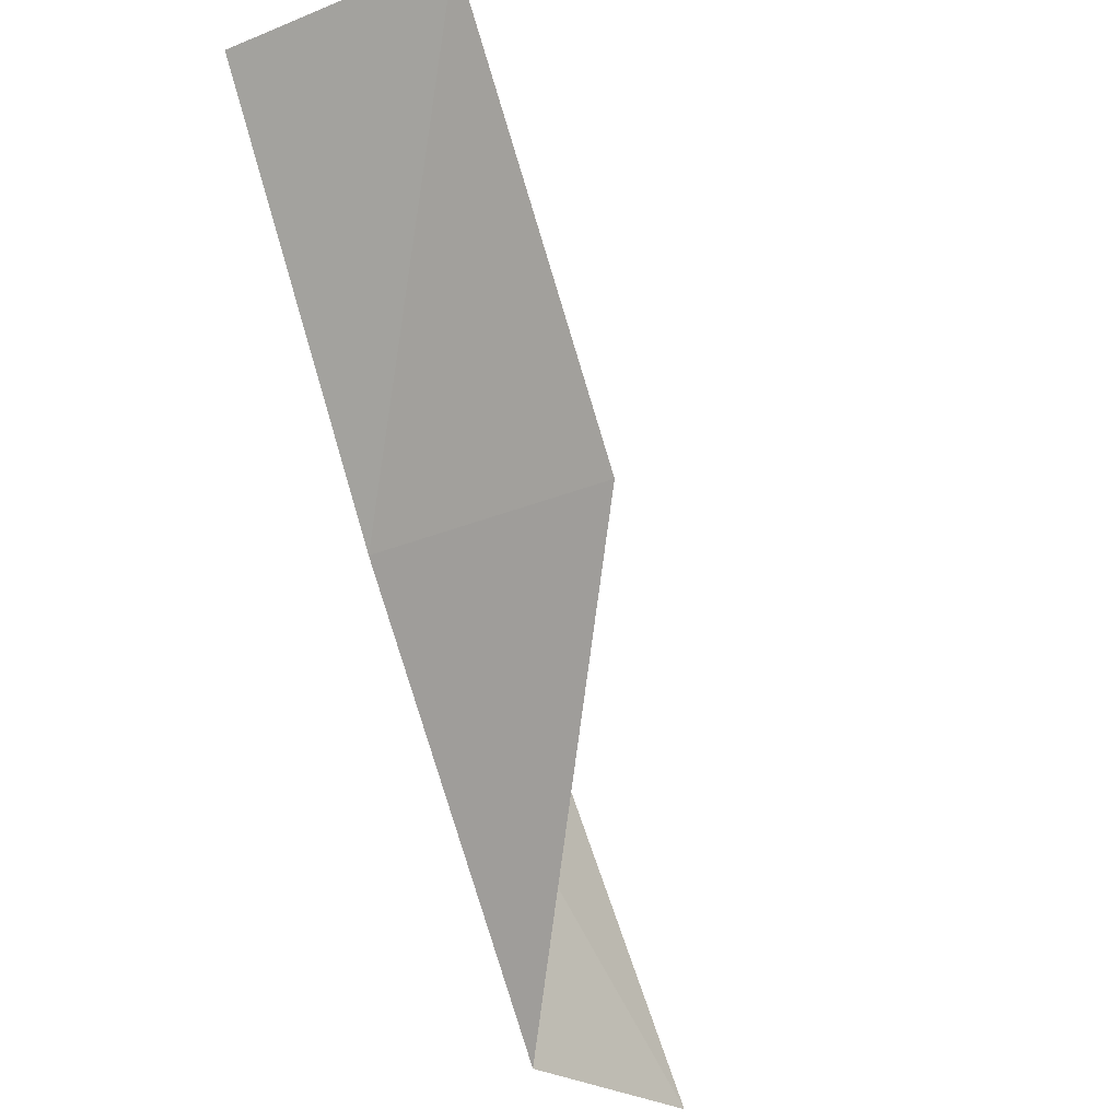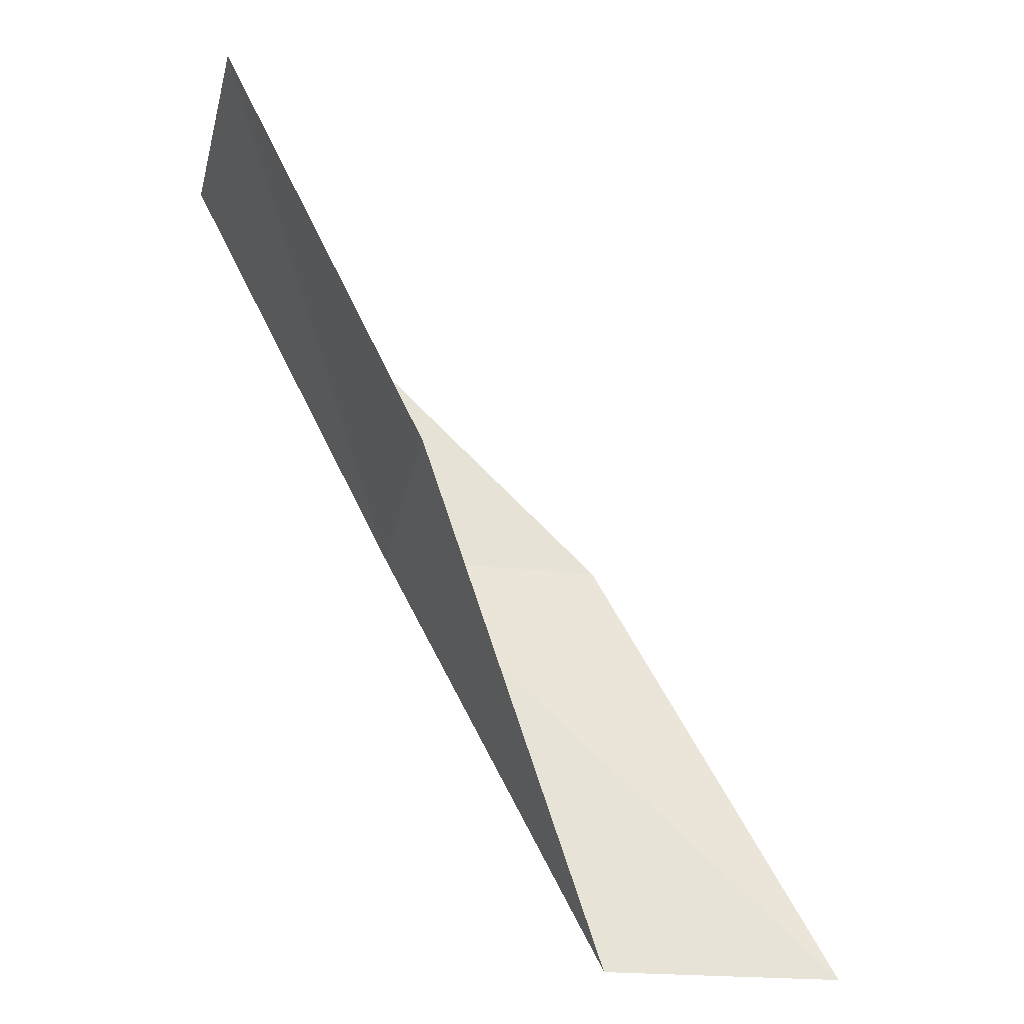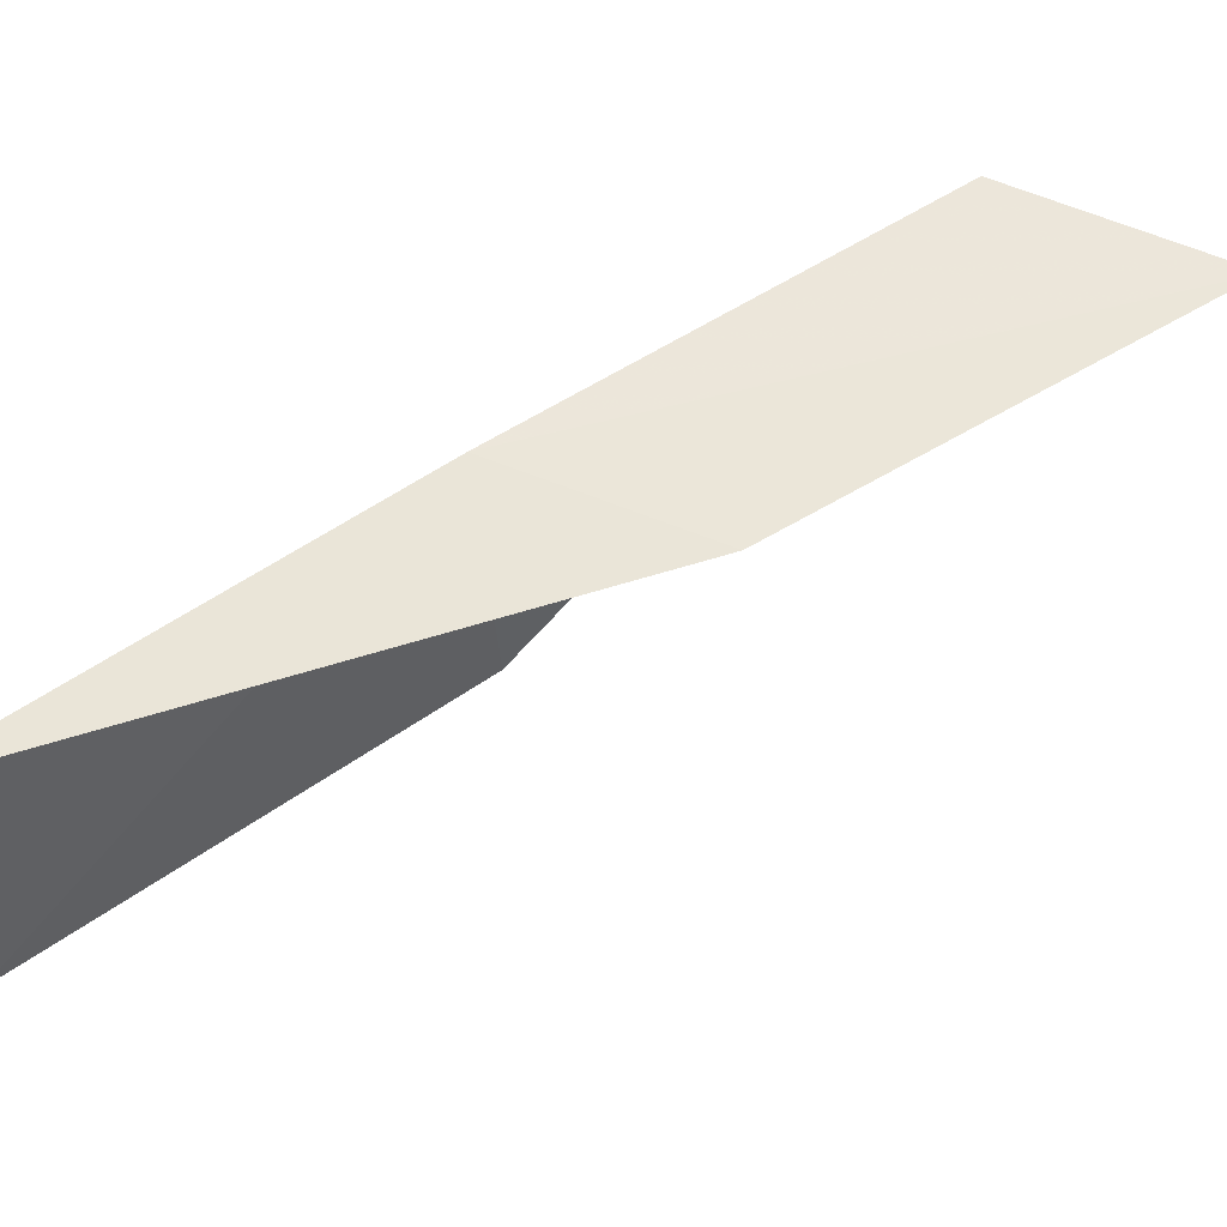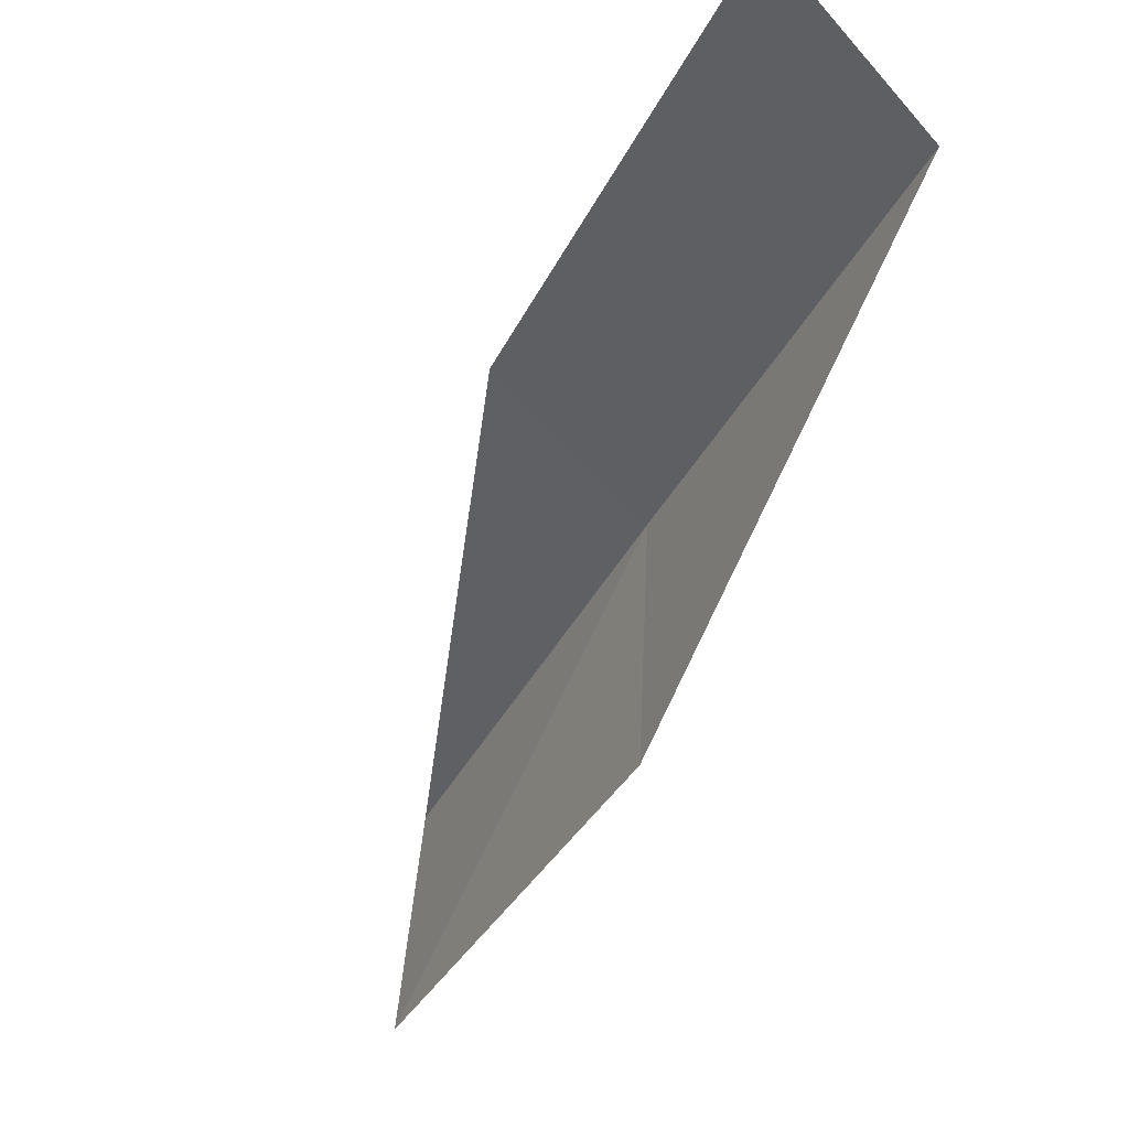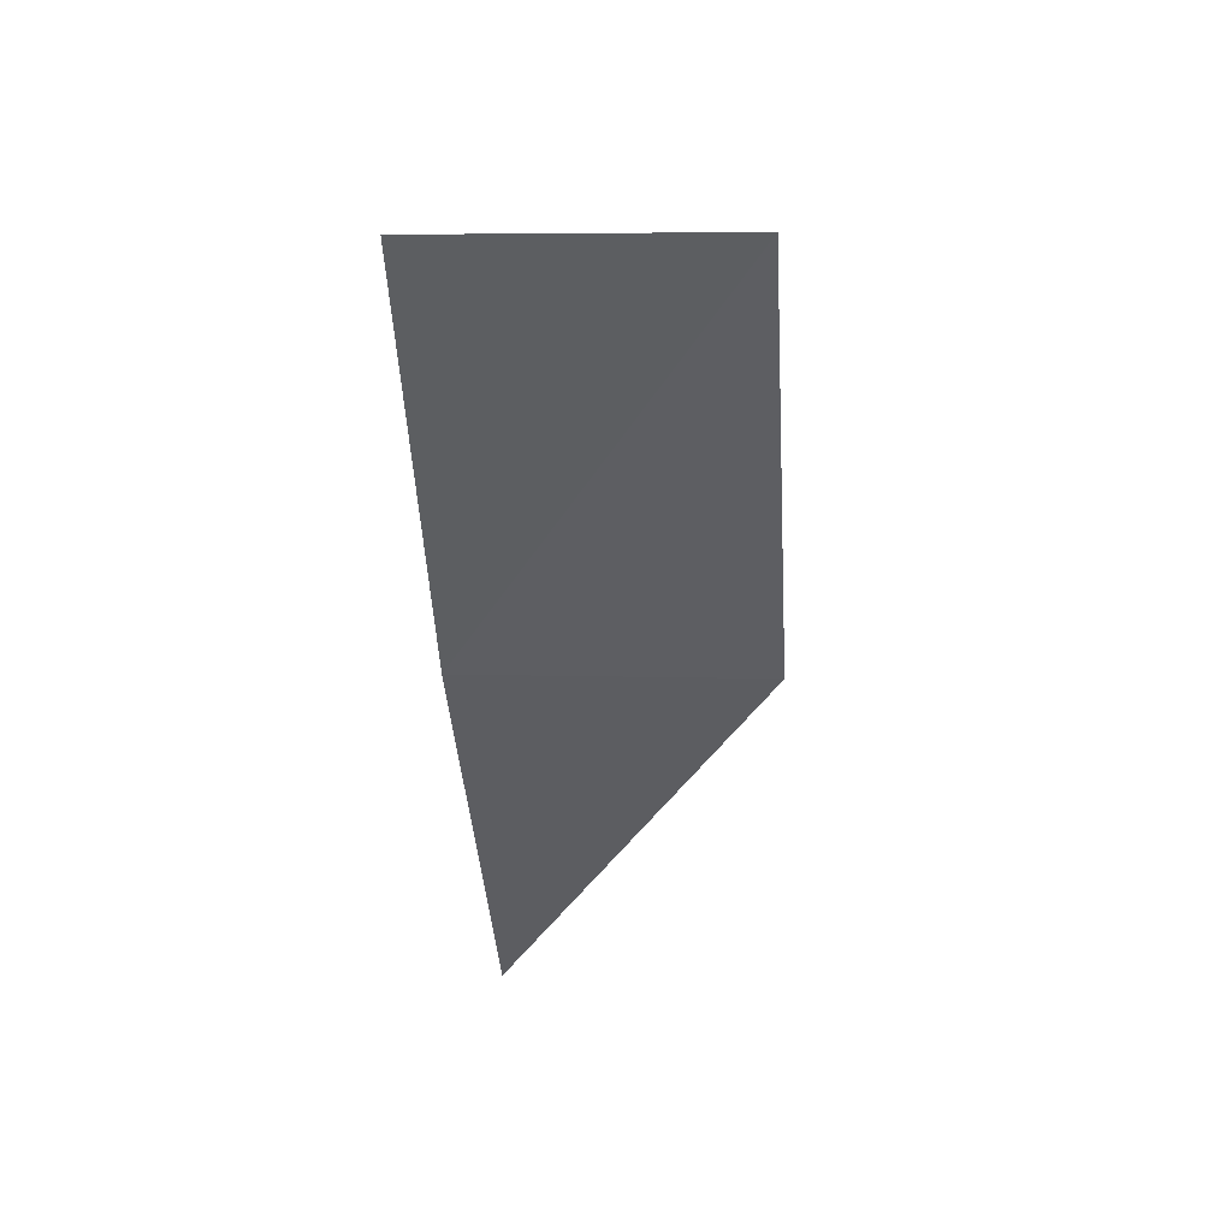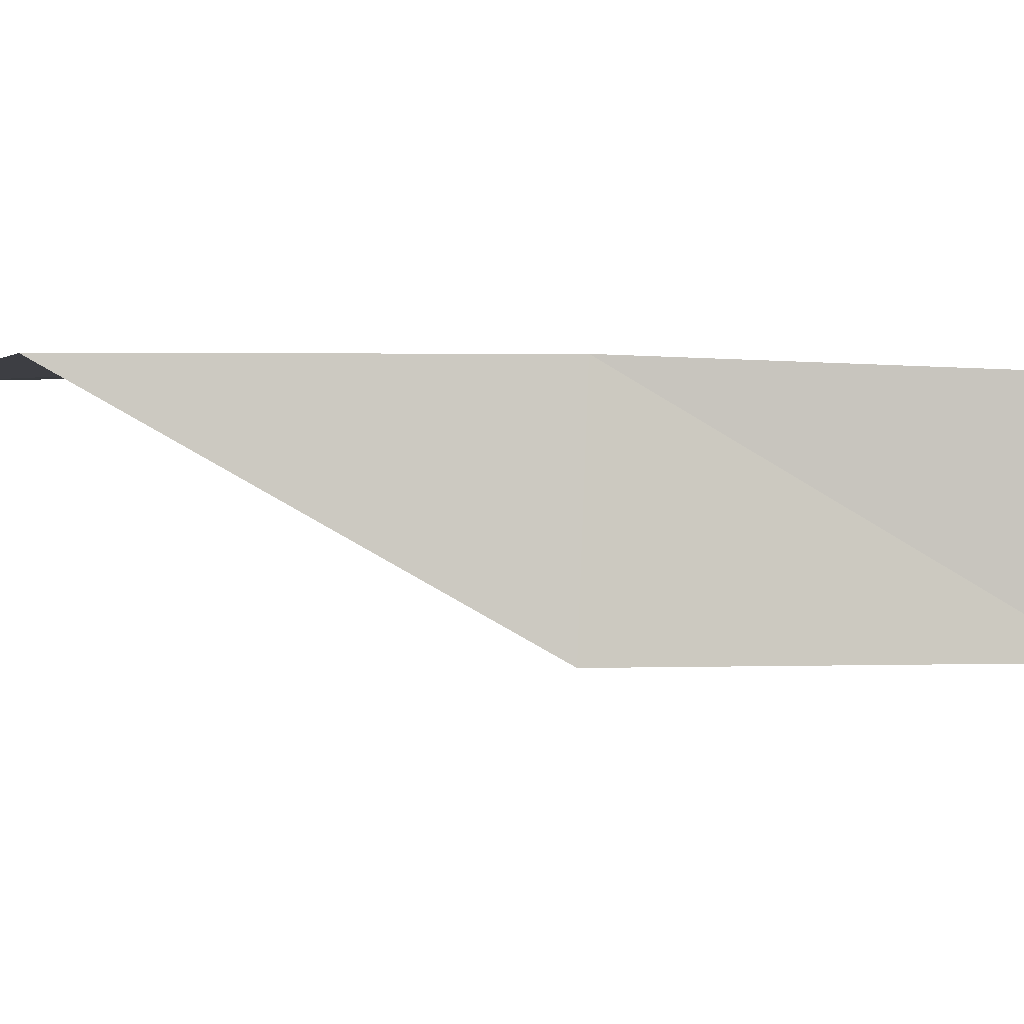
<metadata>
{"format":"obj","ext":"obj","renderer":"f3d","projection":"perspective","resolution":1024,"background":"white","views":[{"elev":-24.1,"azim":-50.1,"up":"+Z"},{"elev":-25.5,"azim":-6.4,"up":"+Z"},{"elev":55.0,"azim":27.2,"up":"+Y"},{"elev":-40.5,"azim":127.4,"up":"+Y"},{"elev":25.9,"azim":-84.3,"up":"+Z"},{"elev":-6.2,"azim":-124.0,"up":"+Y"}]}
</metadata>
<code>
v 23.38 22.45 83.55
v 25.69 22.63 83.55
v 21.12 22.37 88.06
v 21.44 19.7 88.06
v 23.58 19.62 83.55
v 28.14 22.42 79.05
v 25.7 22.35 79.05
f 1 3 2
f 1 5 4
f 1 4 3
f 1 6 7
f 1 2 6
f 1 7 5

</code>
